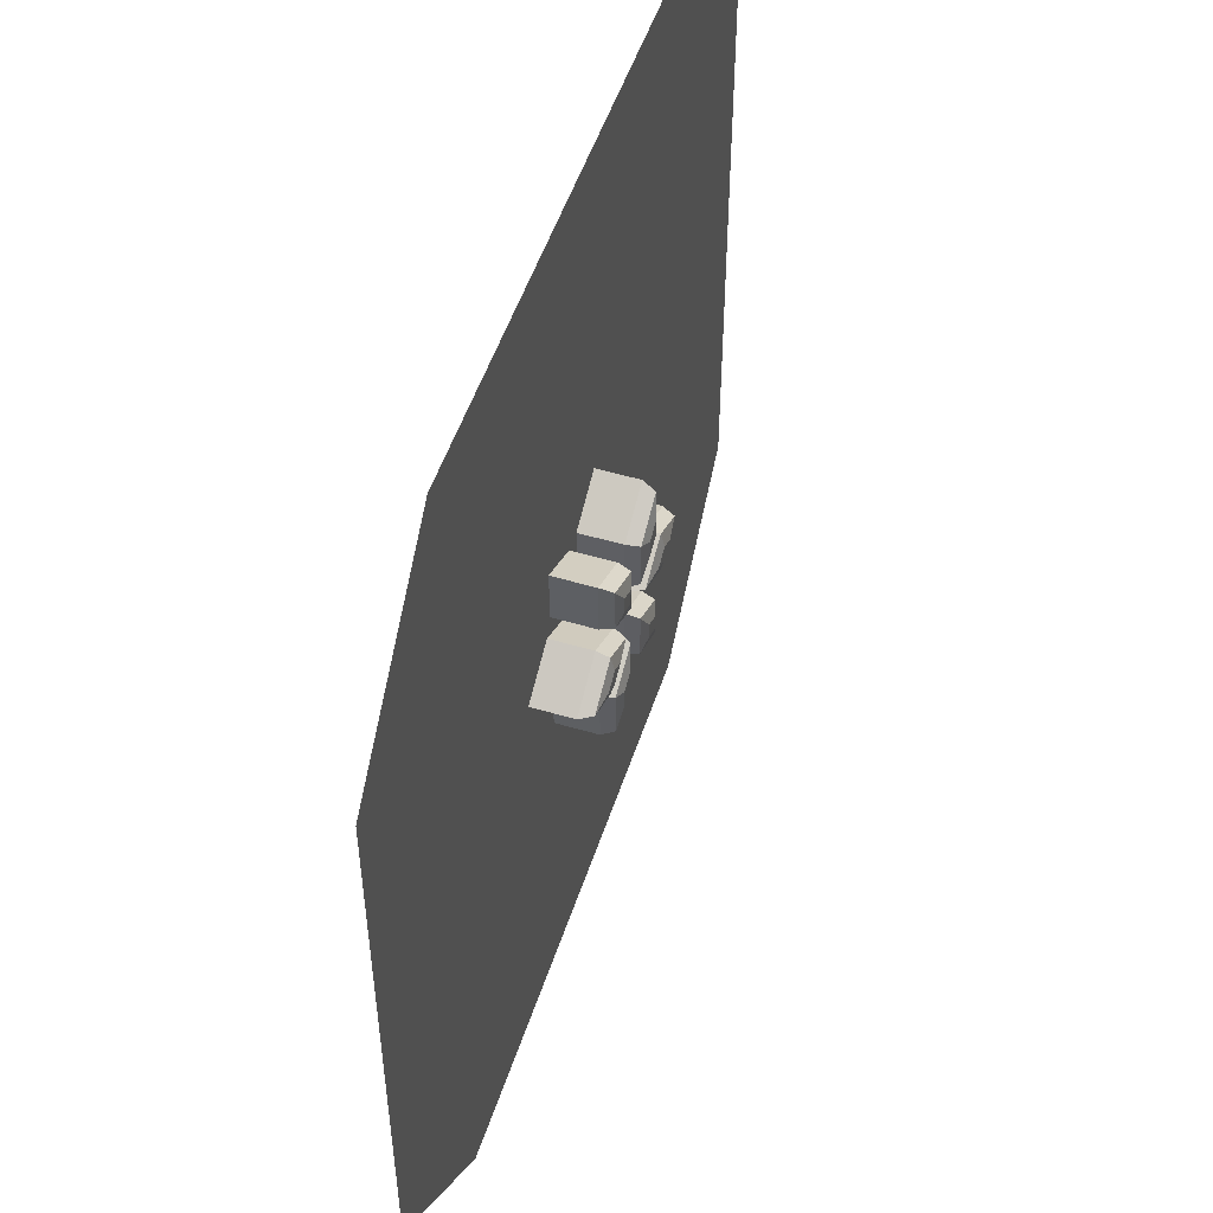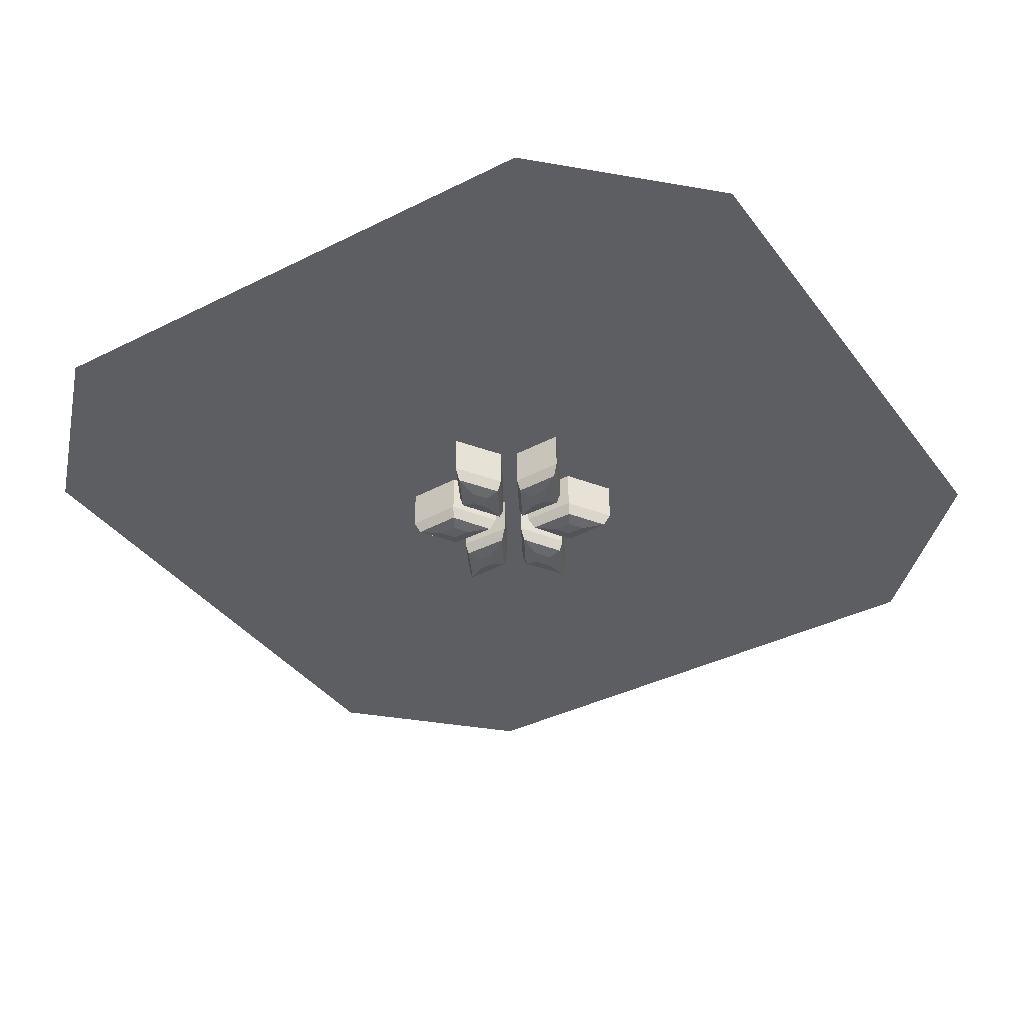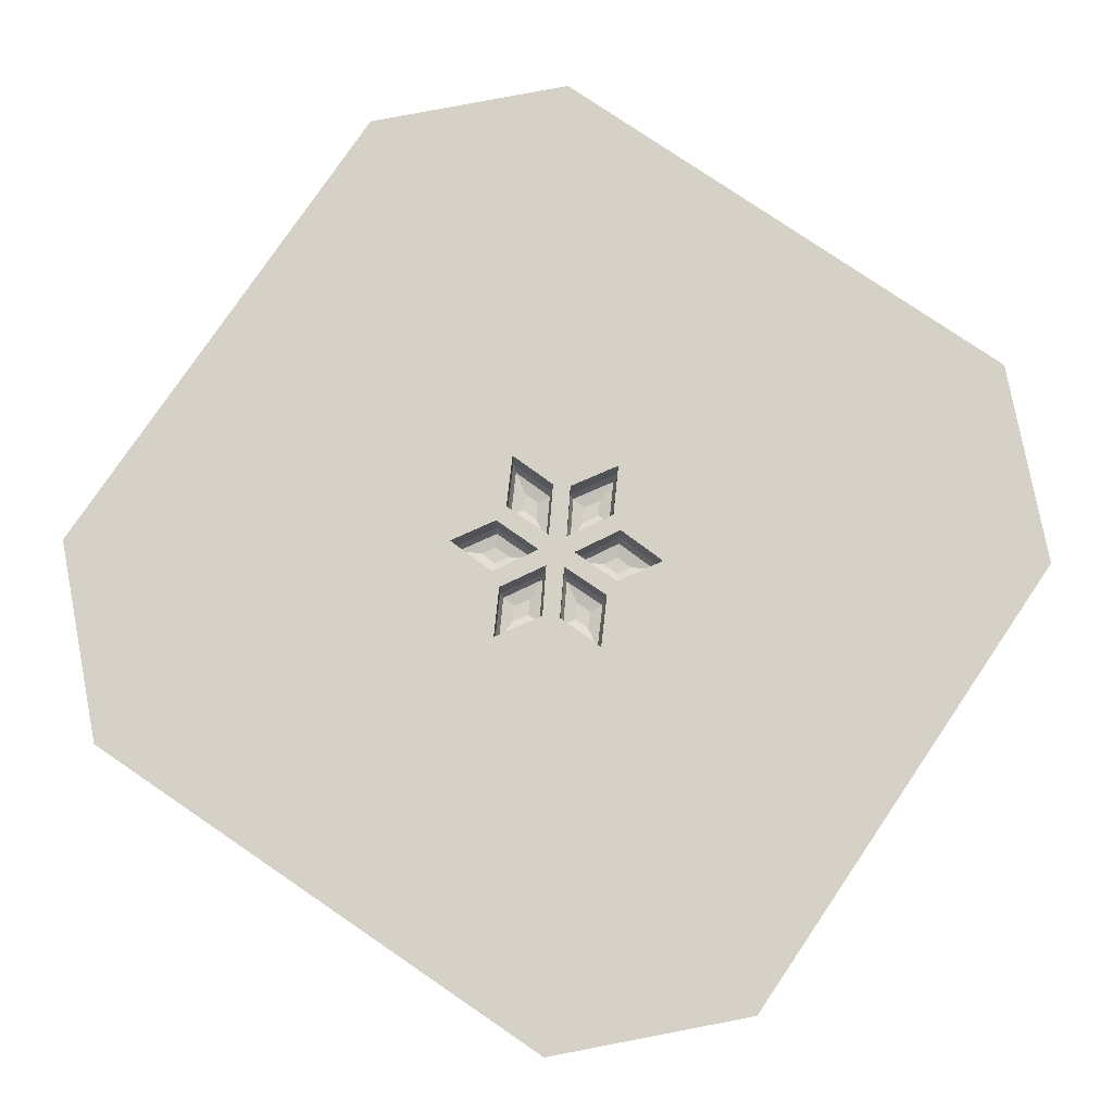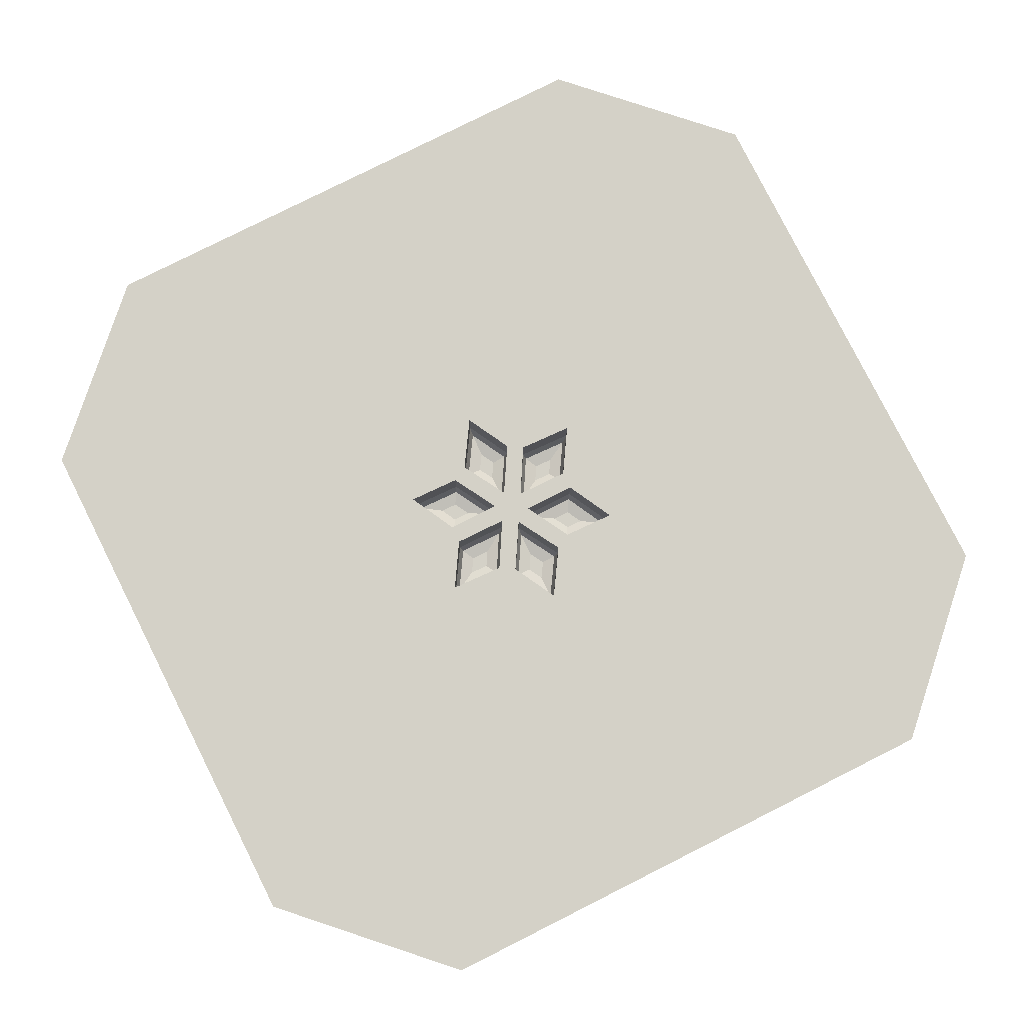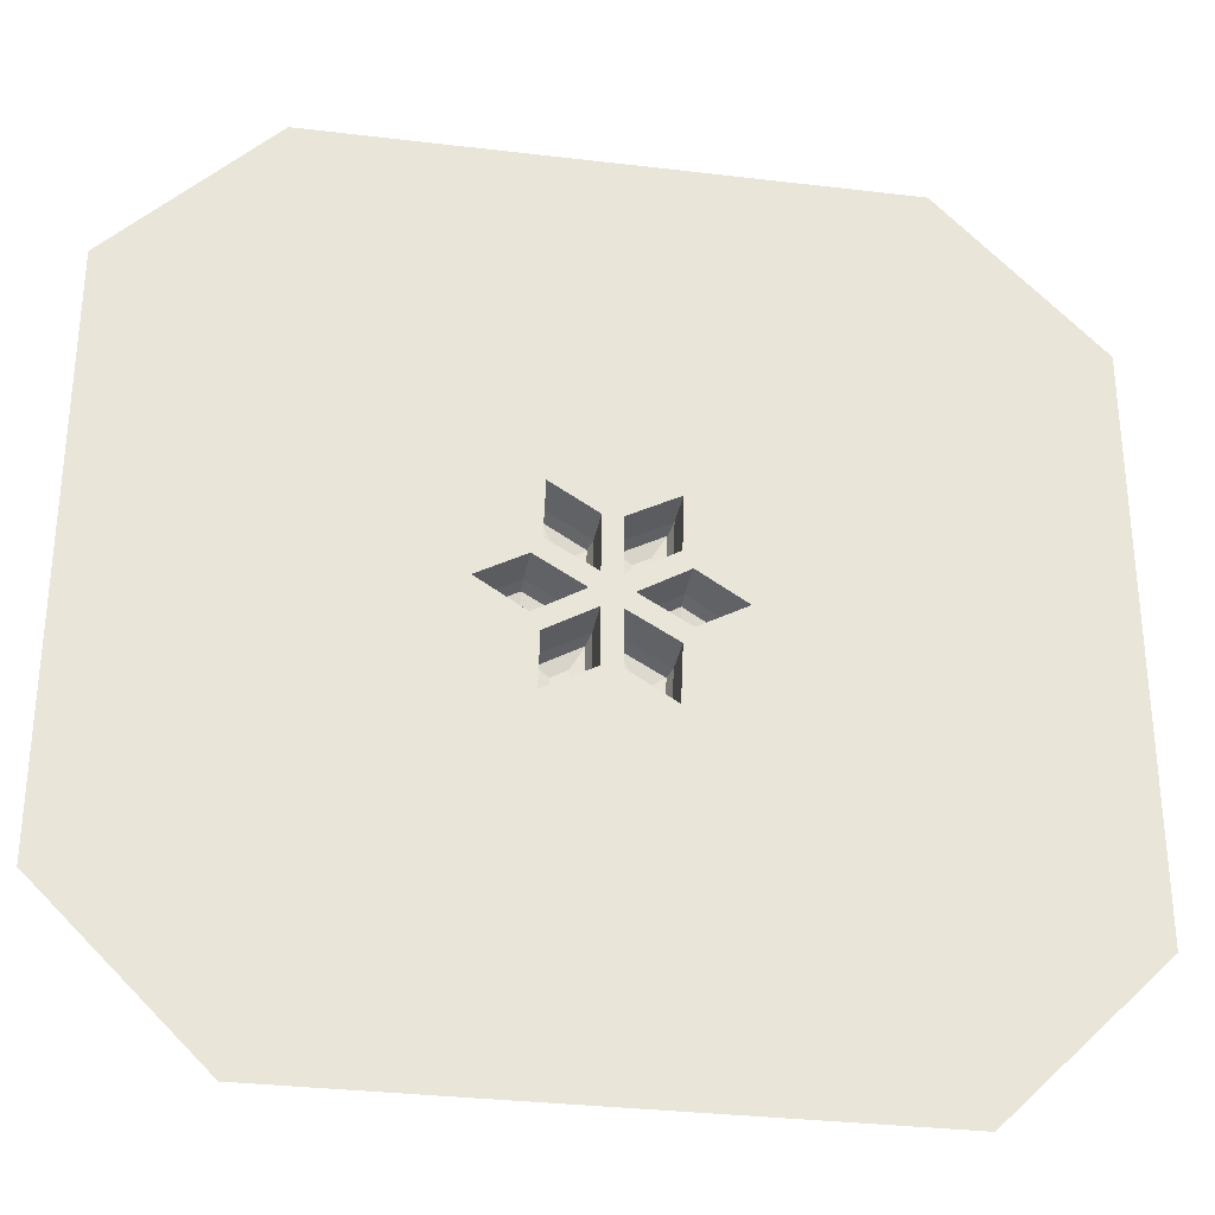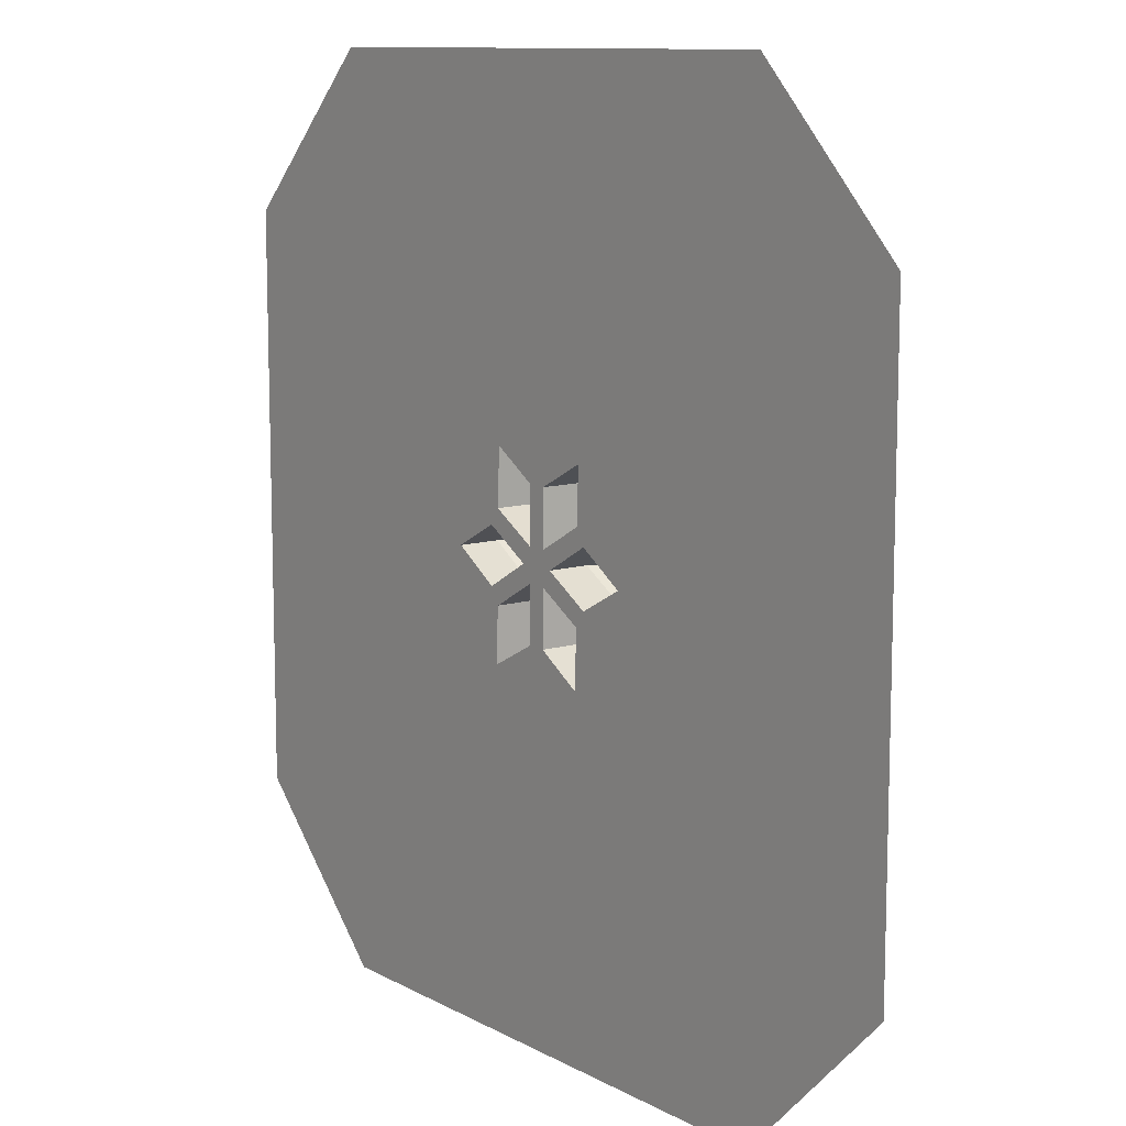
<metadata>
{"format":"obj","ext":"obj","renderer":"f3d","projection":"perspective","resolution":1024,"background":"white","views":[{"elev":51.2,"azim":-72.1,"up":"+Z"},{"elev":-38.1,"azim":122.5,"up":"+Y"},{"elev":79.1,"azim":-55.8,"up":"+Y"},{"elev":79.8,"azim":-116.7,"up":"+Y"},{"elev":-31.7,"azim":170.4,"up":"+Z"},{"elev":10.8,"azim":-127.1,"up":"+Z"}]}
</metadata>
<code>
o Ice_1.001_Cube.080
v -0.01842 -0.08278 0.03284
v -0.05169 -0.1161 0.0898
v -0.02577 -0.1087 0.04543
v -0.05169 -0.1161 0.1253
v -0.01842 -0.08278 0.1455
v -0.02577 -0.1087 0.141
v -0.0855 -0.1161 0.143
v -0.1204 -0.08278 0.1989
v -0.1127 -0.1087 0.1866
v -0.08448 -0.1161 0.1083
v -0.1172 -0.08278 0.08852
v -0.11 -0.1087 0.09288
v 0.02084 -0.08278 0.03312
v 0.05353 -0.1161 0.09042
v 0.02806 -0.1087 0.04578
v 0.08431 -0.1161 0.1082
v 0.1184 -0.08278 0.08944
v 0.1109 -0.1087 0.09358
v 0.08274 -0.1161 0.1463
v 0.1137 -0.08278 0.2045
v 0.1068 -0.1087 0.1916
v 0.05314 -0.1161 0.1281
v 0.01967 -0.08278 0.1465
v 0.02707 -0.1087 0.1424
v 0.04071 -0.08278 -0.000737
v 0.1067 -0.1161 -0.000396
v 0.05529 -0.1087 -0.000661
v 0.1375 -0.1161 -0.01817
v 0.1383 -0.08278 -0.05705
v 0.1381 -0.1087 -0.04846
v 0.1697 -0.1161 0.002252
v 0.2355 -0.08278 0.004563
v 0.221 -0.1087 0.004052
v 0.1391 -0.1161 0.01876
v 0.1383 -0.08278 0.05697
v 0.1385 -0.1087 0.04853
v 0.02133 -0.08278 -0.03488
v 0.0546 -0.1161 -0.09183
v 0.02868 -0.1087 -0.04746
v 0.0546 -0.1161 -0.1274
v 0.02133 -0.08278 -0.1475
v 0.02868 -0.1087 -0.1431
v 0.08841 -0.1161 -0.1451
v 0.1233 -0.08278 -0.2009
v 0.1156 -0.1087 -0.1886
v 0.08739 -0.1161 -0.1103
v 0.1201 -0.08278 -0.09055
v 0.1129 -0.1087 -0.09492
v -0.01793 -0.08278 -0.03515
v -0.05062 -0.1161 -0.09245
v -0.02515 -0.1087 -0.04781
v -0.0814 -0.1161 -0.1102
v -0.1155 -0.08278 -0.09147
v -0.1079 -0.1087 -0.09561
v -0.07983 -0.1161 -0.1484
v -0.1108 -0.08278 -0.2065
v -0.1039 -0.1087 -0.1937
v -0.05023 -0.1161 -0.1301
v -0.01676 -0.08278 -0.1485
v -0.02415 -0.1087 -0.1445
v -0.0378 -0.08278 -0.001297
v -0.1038 -0.1161 -0.001637
v -0.05238 -0.1087 -0.001372
v -0.1345 -0.1161 0.01613
v -0.1353 -0.08278 0.05502
v -0.1352 -0.1087 0.04643
v -0.1668 -0.1161 -0.004285
v -0.2326 -0.08278 -0.006596
v -0.2181 -0.1087 -0.006086
v -0.1362 -0.1161 -0.02079
v -0.1354 -0.08278 -0.059
v -0.1356 -0.1087 -0.05056
v 0.5851 -0 0.9074
v 0.9074 -0 0.5851
v 0.5851 0 -0.9074
v 0.9074 0 -0.5851
v -0.5851 -0 0.9074
v -0.9074 -0 0.5851
v -0.5851 0 -0.9074
v -0.9074 0 -0.5851
v -0.1204 -0 0.1989
v -0.01842 -0 0.1455
v -0.1172 -0 0.08852
v 0.01967 -0 0.1465
v 0.02084 -0 0.03312
v -0.01842 -0 0.03284
v -0.0378 0 -0.001297
v -0.2326 0 -0.006596
v -0.1353 -0 0.05502
v -0.08446 0 -0.02888
v -0.1354 0 -0.059
v 0.02133 0 -0.1475
v 0.02133 0 -0.03488
v -0.01793 0 -0.03515
v -0.01676 0 -0.1485
v -0.1155 0 -0.09147
v -0.1108 0 -0.2065
v 0.1137 -0 0.2045
v 0.1184 -0 0.08944
v 0.1383 -0 0.05697
v 0.04071 0 -0.000737
v 0.2355 -0 0.004563
v 0.1383 0 -0.05705
v 0.1201 0 -0.09055
v 0.1233 0 -0.2009
f 34 28 26
f 71 88 68
f 58 52 50
f 17 85 13
f 8 82 5
f 41 93 37
f 32 103 29
f 65 87 61
f 11 81 8
f 56 96 53
f 35 102 32
f 22 16 14
f 59 97 56
f 46 40 38
f 5 86 1
f 70 64 62
f 29 101 25
f 20 99 17
f 53 94 49
f 44 92 41
f 23 98 20
f 68 89 65
f 47 105 44
f 1 83 11
f 13 84 23
f 25 100 35
f 37 104 47
f 49 95 59
f 61 87 90
f 2 6 3
f 3 5 1
f 7 6 4
f 9 5 6
f 7 12 9
f 9 11 8
f 2 12 10
f 3 11 12
f 14 18 15
f 15 17 13
f 19 18 16
f 21 17 18
f 19 24 21
f 21 23 20
f 14 24 22
f 15 23 24
f 26 30 27
f 27 29 25
f 31 30 28
f 33 29 30
f 31 36 33
f 33 35 32
f 26 36 34
f 27 35 36
f 38 42 39
f 39 41 37
f 43 42 40
f 45 41 42
f 43 48 45
f 45 47 44
f 38 48 46
f 39 47 48
f 50 54 51
f 51 53 49
f 55 54 52
f 57 53 54
f 55 60 57
f 57 59 56
f 50 60 58
f 51 59 60
f 62 66 63
f 63 65 61
f 67 66 64
f 69 65 66
f 67 72 69
f 69 71 68
f 62 72 70
f 63 71 72
f 10 4 2
f 86 85 101
f 97 92 105
f 103 104 93
f 77 73 98
f 96 91 90
f 34 31 28
f 71 91 88
f 58 55 52
f 17 99 85
f 8 81 82
f 41 92 93
f 32 102 103
f 65 89 87
f 11 83 81
f 56 97 96
f 35 100 102
f 22 19 16
f 59 95 97
f 46 43 40
f 5 82 86
f 70 67 64
f 29 103 101
f 20 98 99
f 53 96 94
f 44 105 92
f 23 84 98
f 68 88 89
f 47 104 105
f 1 86 83
f 13 85 84
f 25 101 100
f 37 93 104
f 49 94 95
f 91 71 90
f 71 61 90
f 2 4 6
f 3 6 5
f 7 9 6
f 9 8 5
f 7 10 12
f 9 12 11
f 2 3 12
f 3 1 11
f 14 16 18
f 15 18 17
f 19 21 18
f 21 20 17
f 19 22 24
f 21 24 23
f 14 15 24
f 15 13 23
f 26 28 30
f 27 30 29
f 31 33 30
f 33 32 29
f 31 34 36
f 33 36 35
f 26 27 36
f 27 25 35
f 38 40 42
f 39 42 41
f 43 45 42
f 45 44 41
f 43 46 48
f 45 48 47
f 38 39 48
f 39 37 47
f 50 52 54
f 51 54 53
f 55 57 54
f 57 56 53
f 55 58 60
f 57 60 59
f 50 51 60
f 51 49 59
f 62 64 66
f 63 66 65
f 67 69 66
f 69 68 65
f 67 70 72
f 69 72 71
f 62 63 72
f 63 61 71
f 10 7 4
f 80 78 88
f 78 81 88
f 101 87 86
f 87 89 86
f 89 88 81
f 89 81 83
f 99 102 100
f 82 84 85
f 85 99 101
f 99 100 101
f 89 83 86
f 86 82 85
f 79 80 97
f 80 96 97
f 97 95 92
f 76 75 105
f 75 79 97
f 105 75 97
f 74 76 102
f 76 105 102
f 87 101 93
f 101 103 93
f 103 102 105
f 103 105 104
f 93 90 87
f 73 74 98
f 74 102 98
f 102 99 98
f 98 84 82
f 81 78 77
f 98 82 81
f 81 77 98
f 93 92 94
f 92 95 94
f 80 88 96
f 88 91 96
f 90 93 94
f 94 96 90

</code>
